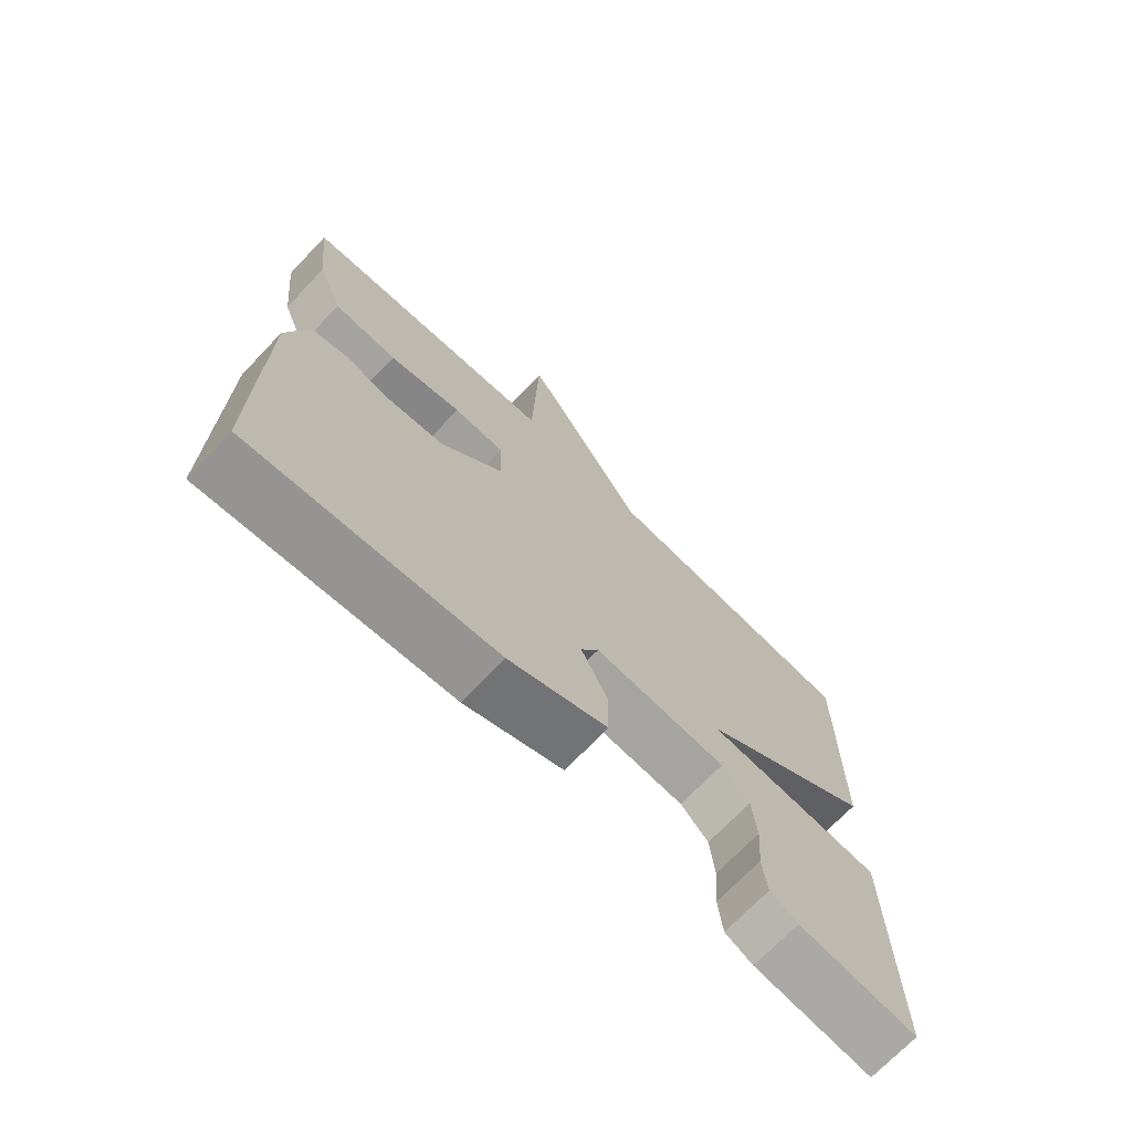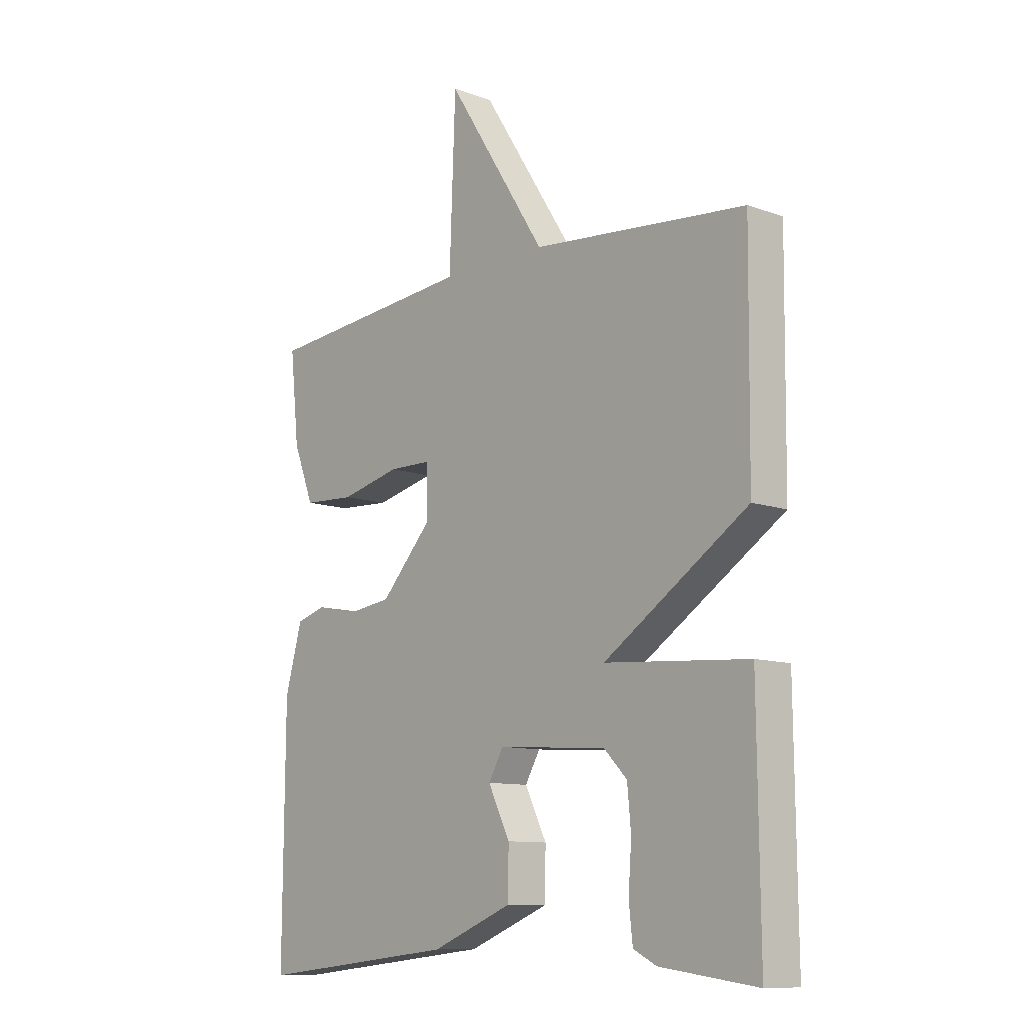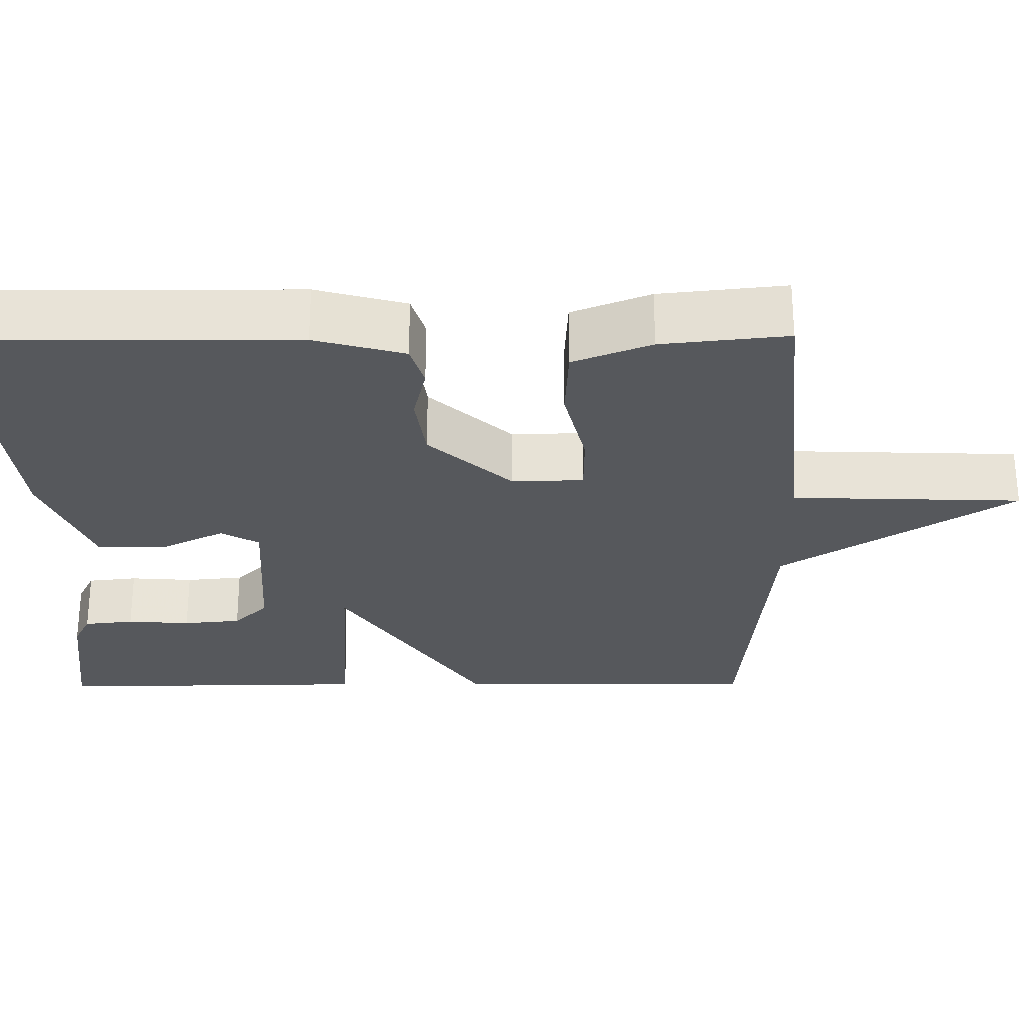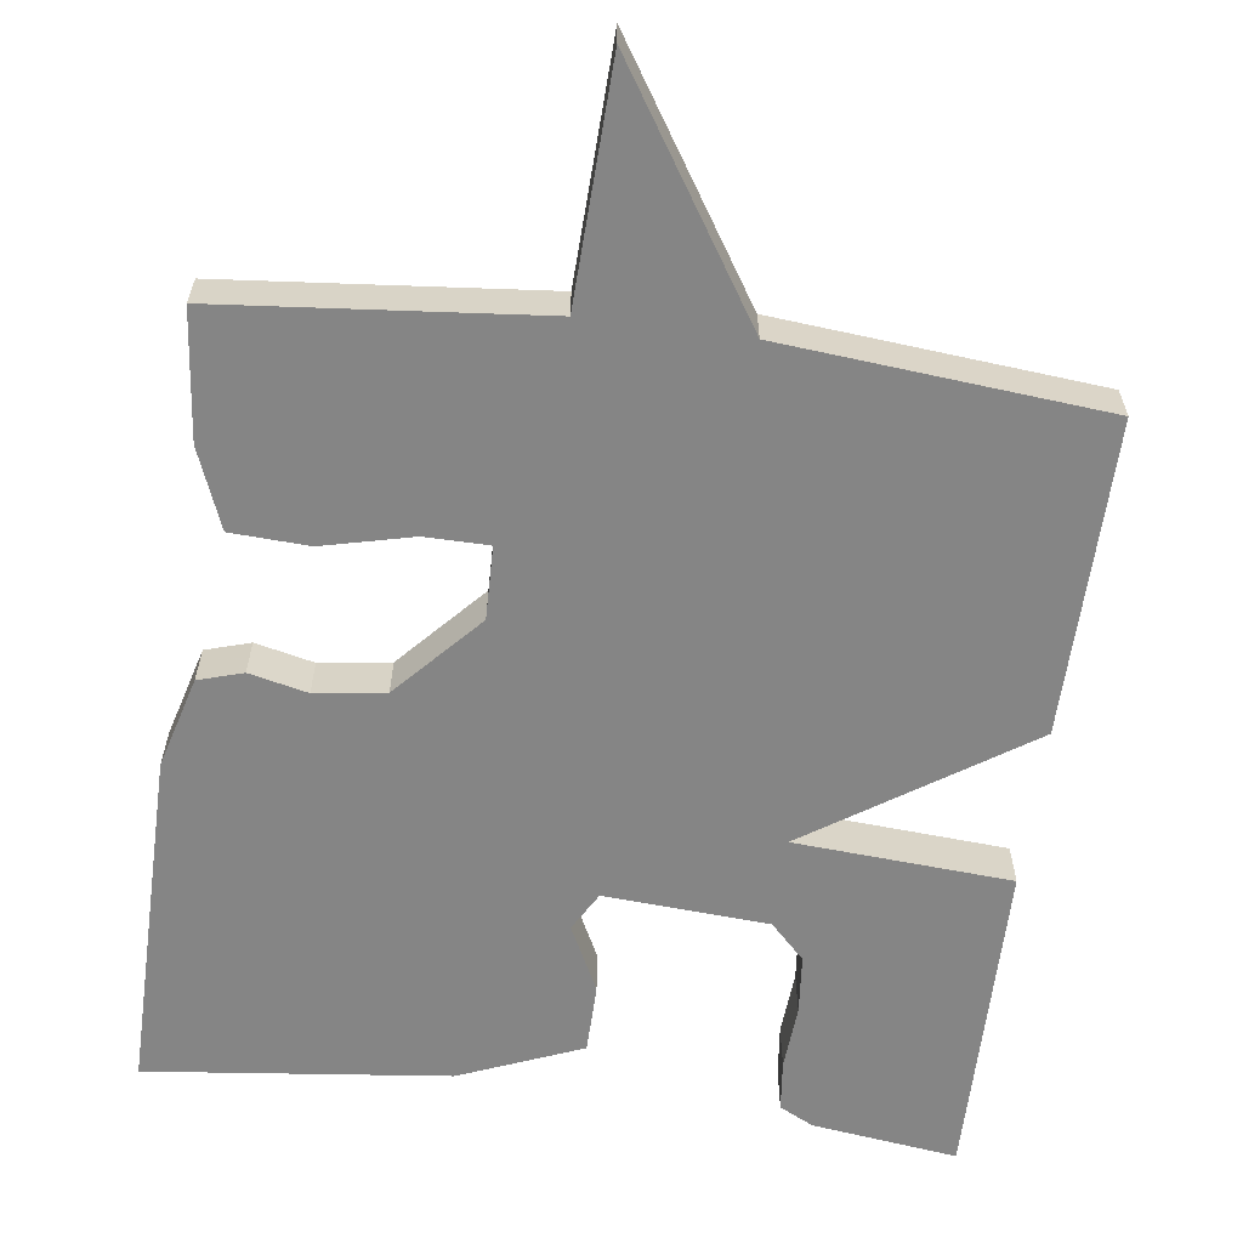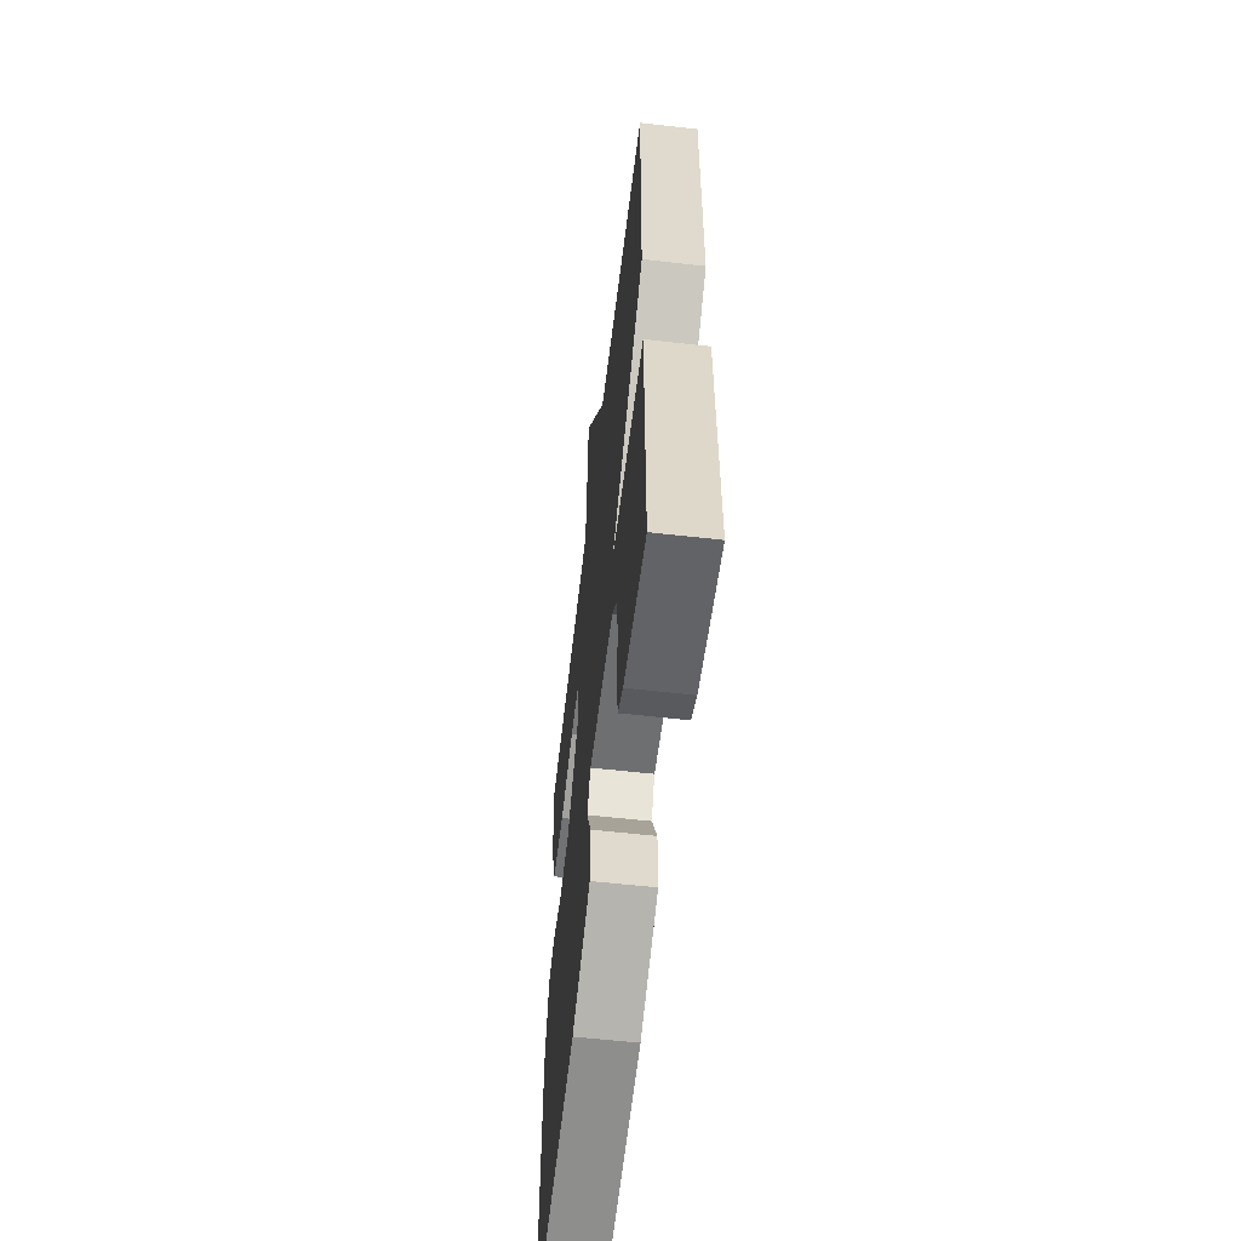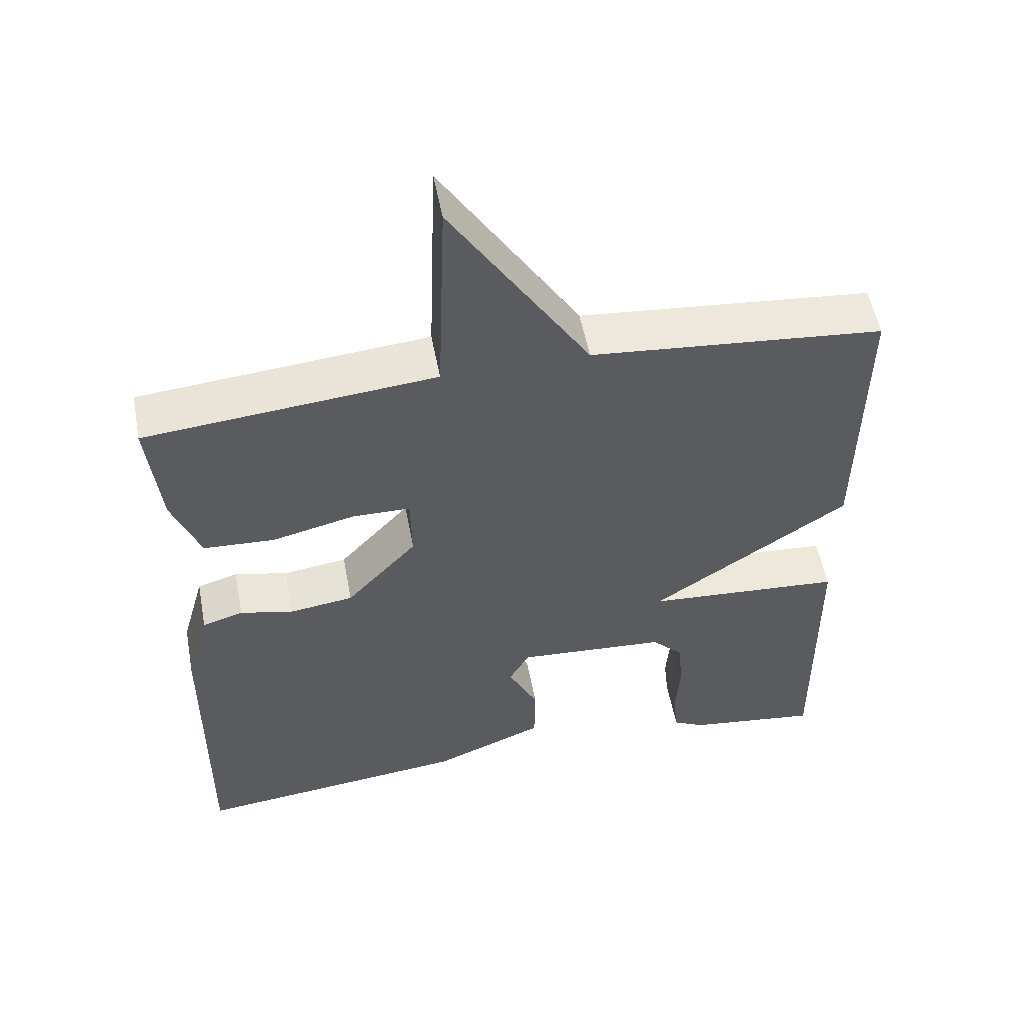
<metadata>
{"format":"obj","ext":"obj","renderer":"f3d","projection":"perspective","resolution":1024,"background":"white","views":[{"elev":-71.2,"azim":-43.7,"up":"+Z"},{"elev":-10.6,"azim":48.2,"up":"+Z"},{"elev":-27.9,"azim":-89.4,"up":"+Y"},{"elev":-61.7,"azim":-7.4,"up":"+Y"},{"elev":-58.5,"azim":83.3,"up":"+Z"},{"elev":53.7,"azim":-10.6,"up":"+Z"}]}
</metadata>
<code>
v -0.5 0.07 -0.5
v -0.497 0.07 -0.065
v -0.465 0.07 0.05
v -0.409 0.07 0.067
v -0.336 0.07 0.05
v -0.248 0.07 0.062
v -0.151 0.07 0.168
v -0.153 0.07 0.26
v -0.233 0.07 0.261
v -0.346 0.07 0.234
v -0.444 0.07 0.239
v -0.483 0.07 0.339
v -0.5 0.07 0.5
v -0.102 0.07 0.537
v -0.091 0.07 0.833
v 0.098 0.07 0.537
v 0.5 0.07 0.5
v 0.496 0.07 0.105
v 0.225 0.07 -0.076
v 0.496 0.07 -0.095
v 0.5 0.07 -0.5
v 0.318 0.07 -0.476
v 0.275 0.07 -0.454
v 0.268 0.07 -0.39
v 0.274 0.07 -0.309
v 0.267 0.07 -0.235
v 0.224 0.07 -0.191
v 0.019 0.07 -0.177
v -0.009 0.07 -0.226
v 0.032 0.07 -0.309
v 0.031 0.07 -0.396
v -0.122 0.07 -0.458
v -0.5 0 -0.5
v -0.497 0 -0.065
v -0.465 0 0.05
v -0.409 0 0.067
v -0.336 0 0.05
v -0.248 0 0.062
v -0.151 0 0.168
v -0.153 0 0.26
v -0.233 0 0.261
v -0.346 0 0.234
v -0.444 0 0.239
v -0.483 0 0.339
v -0.5 0 0.5
v -0.102 0 0.537
v -0.091 0 0.833
v 0.098 0 0.537
v 0.5 0 0.5
v 0.496 0 0.105
v 0.225 0 -0.076
v 0.496 0 -0.095
v 0.5 0 -0.5
v 0.318 0 -0.476
v 0.275 0 -0.454
v 0.268 0 -0.39
v 0.274 0 -0.309
v 0.267 0 -0.235
v 0.224 0 -0.191
v 0.019 0 -0.177
v -0.009 0 -0.226
v 0.032 0 -0.309
v 0.031 0 -0.396
v -0.122 0 -0.458
f 3 4 5
f 2 3 5
f 1 2 5
f 32 1 5
f 31 32 5
f 30 31 5
f 29 30 5
f 28 29 5 6
f 27 28 6 7
f 23 24 25
f 22 23 25
f 21 22 25
f 20 21 25
f 20 25 26
f 19 20 26 27
f 16 17 18 19
f 16 19 27
f 15 16 27
f 14 15 27
f 12 13 14
f 11 12 14
f 10 11 14
f 9 10 14
f 8 9 14
f 7 8 14 27
f 37 36 35
f 37 35 34
f 37 34 33
f 37 33 64
f 37 64 63
f 37 63 62
f 37 62 61
f 38 37 61 60
f 39 38 60 59
f 57 56 55
f 57 55 54
f 57 54 53
f 57 53 52
f 58 57 52
f 59 58 52 51
f 51 50 49 48
f 59 51 48
f 59 48 47
f 59 47 46
f 46 45 44
f 46 44 43
f 46 43 42
f 46 42 41
f 46 41 40
f 59 46 40 39
f 1 33 34 2
f 2 34 35 3
f 3 35 36 4
f 4 36 37 5
f 5 37 38 6
f 6 38 39 7
f 7 39 40 8
f 8 40 41 9
f 9 41 42 10
f 10 42 43 11
f 11 43 44 12
f 12 44 45 13
f 13 45 46 14
f 14 46 47 15
f 15 47 48 16
f 16 48 49 17
f 17 49 50 18
f 18 50 51 19
f 19 51 52 20
f 20 52 53 21
f 21 53 54 22
f 22 54 55 23
f 23 55 56 24
f 24 56 57 25
f 25 57 58 26
f 26 58 59 27
f 27 59 60 28
f 28 60 61 29
f 29 61 62 30
f 30 62 63 31
f 31 63 64 32
f 32 64 33 1

</code>
